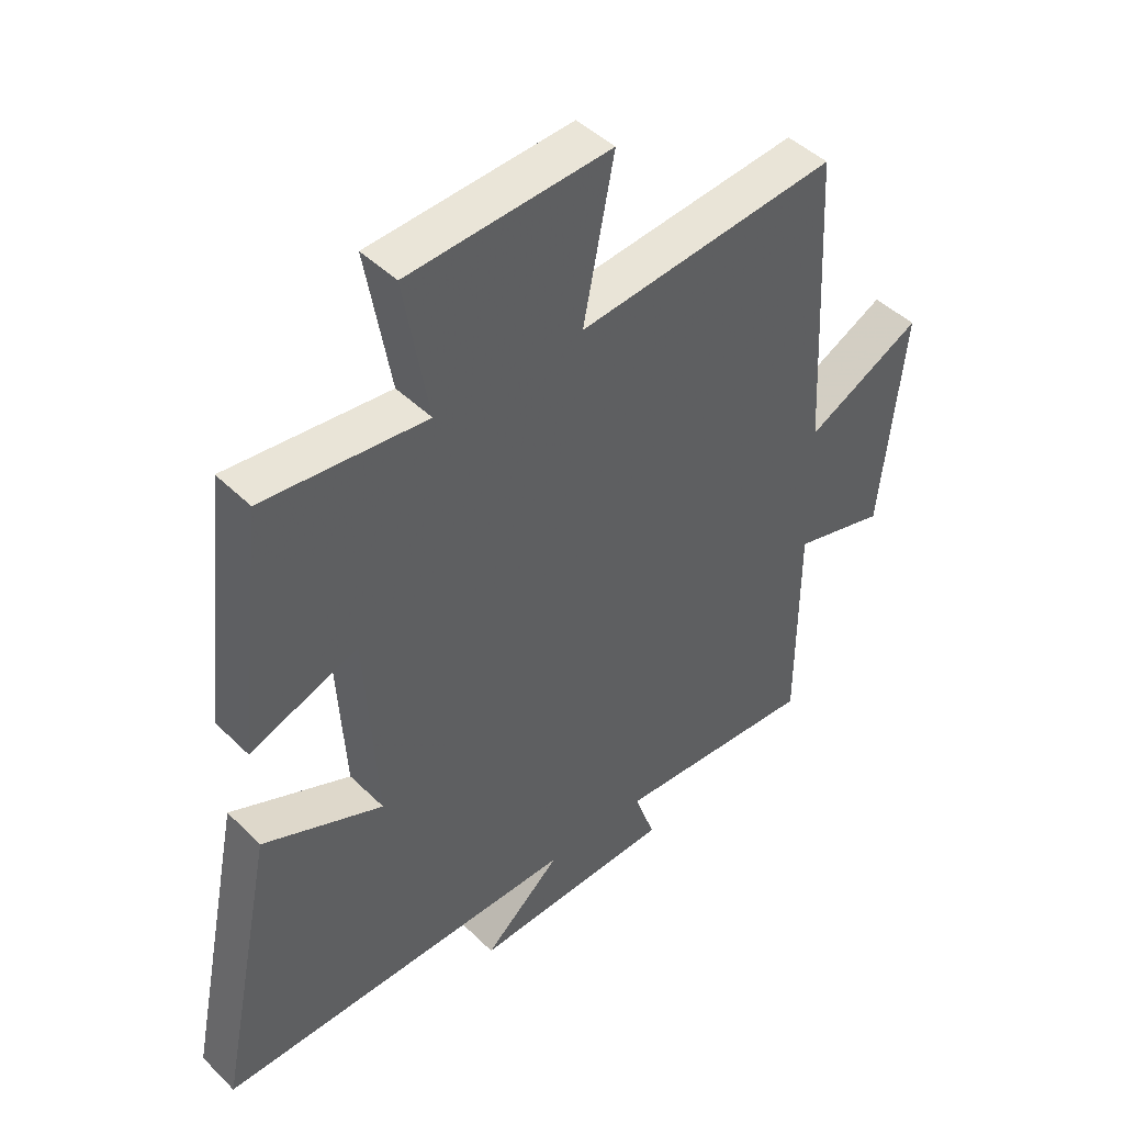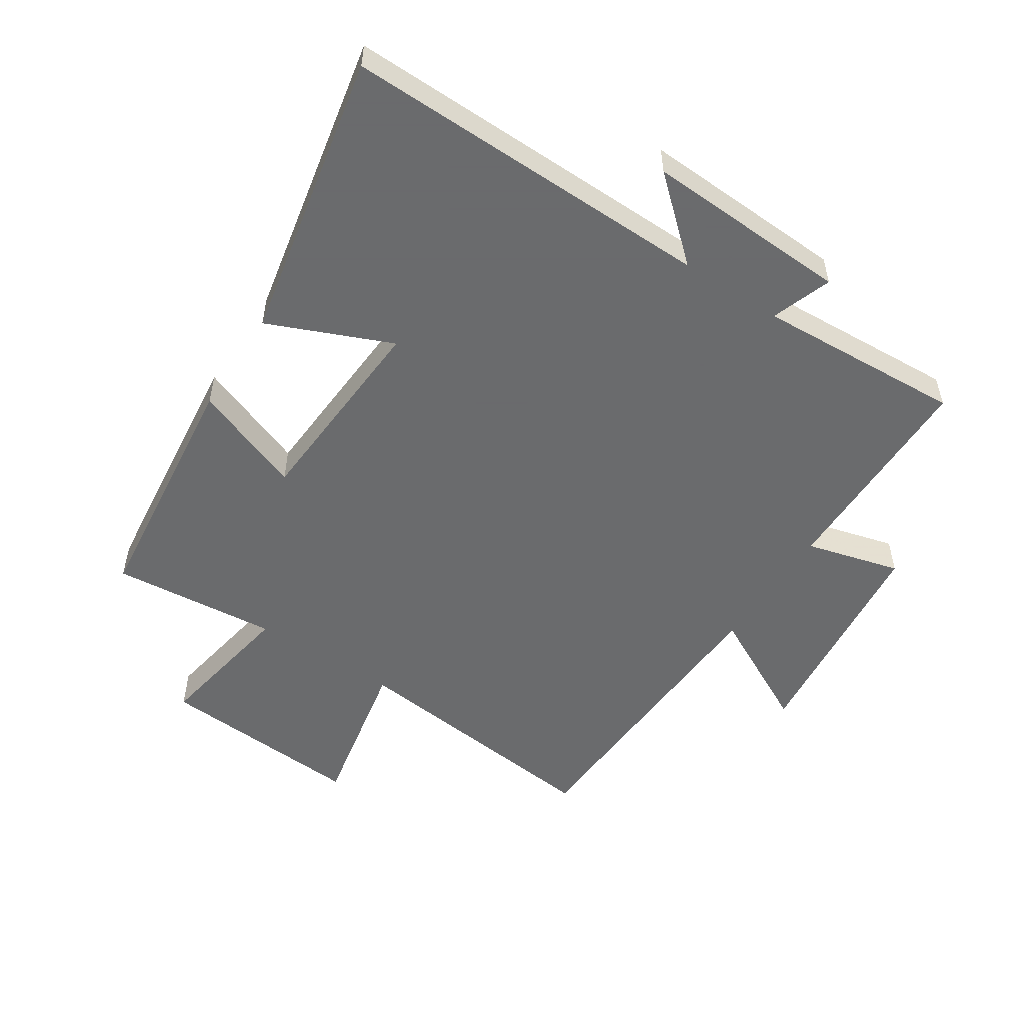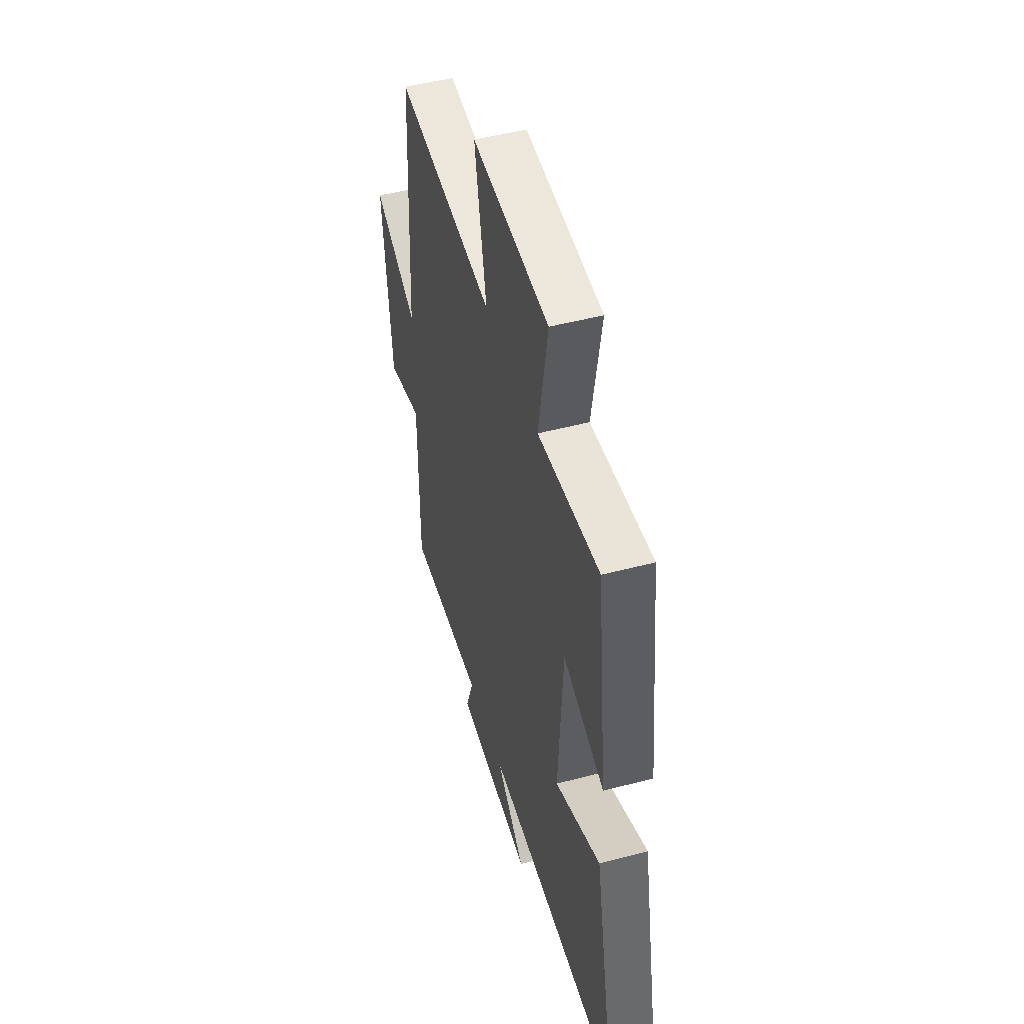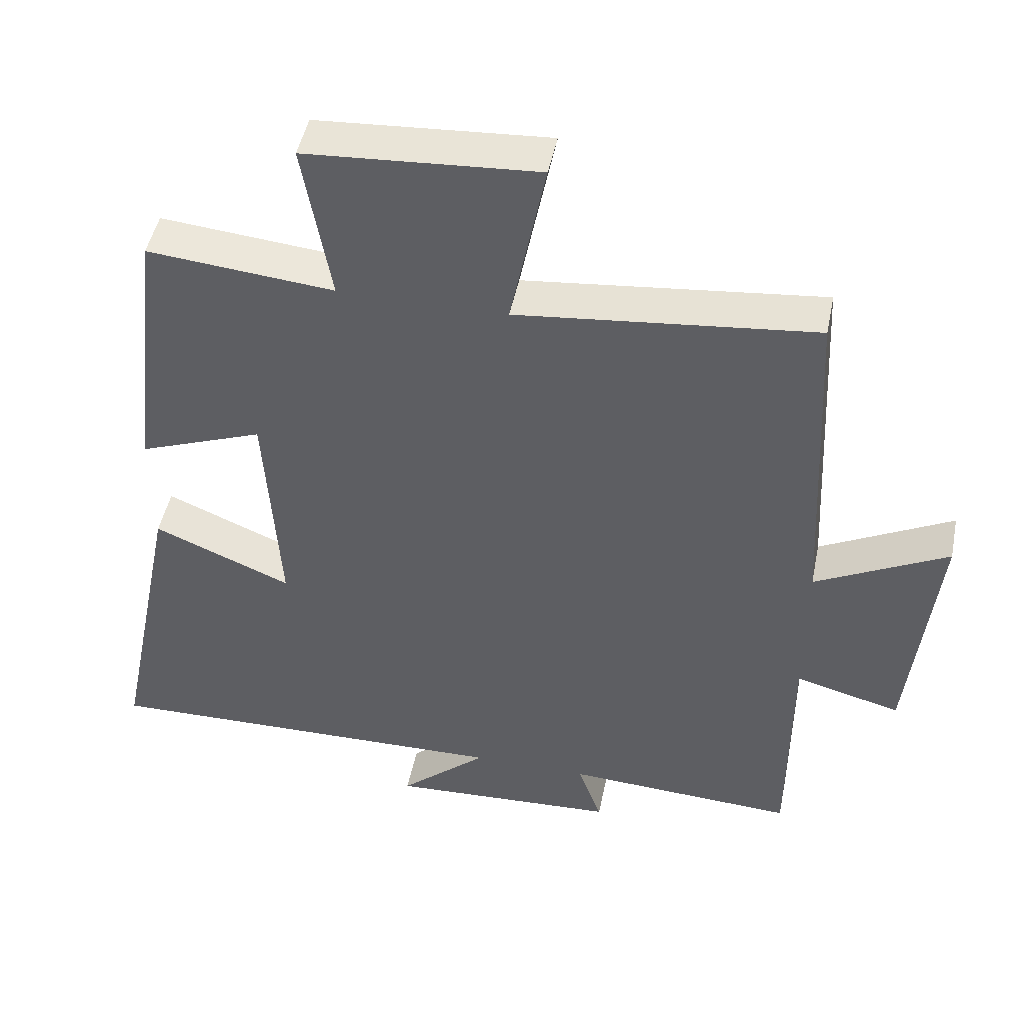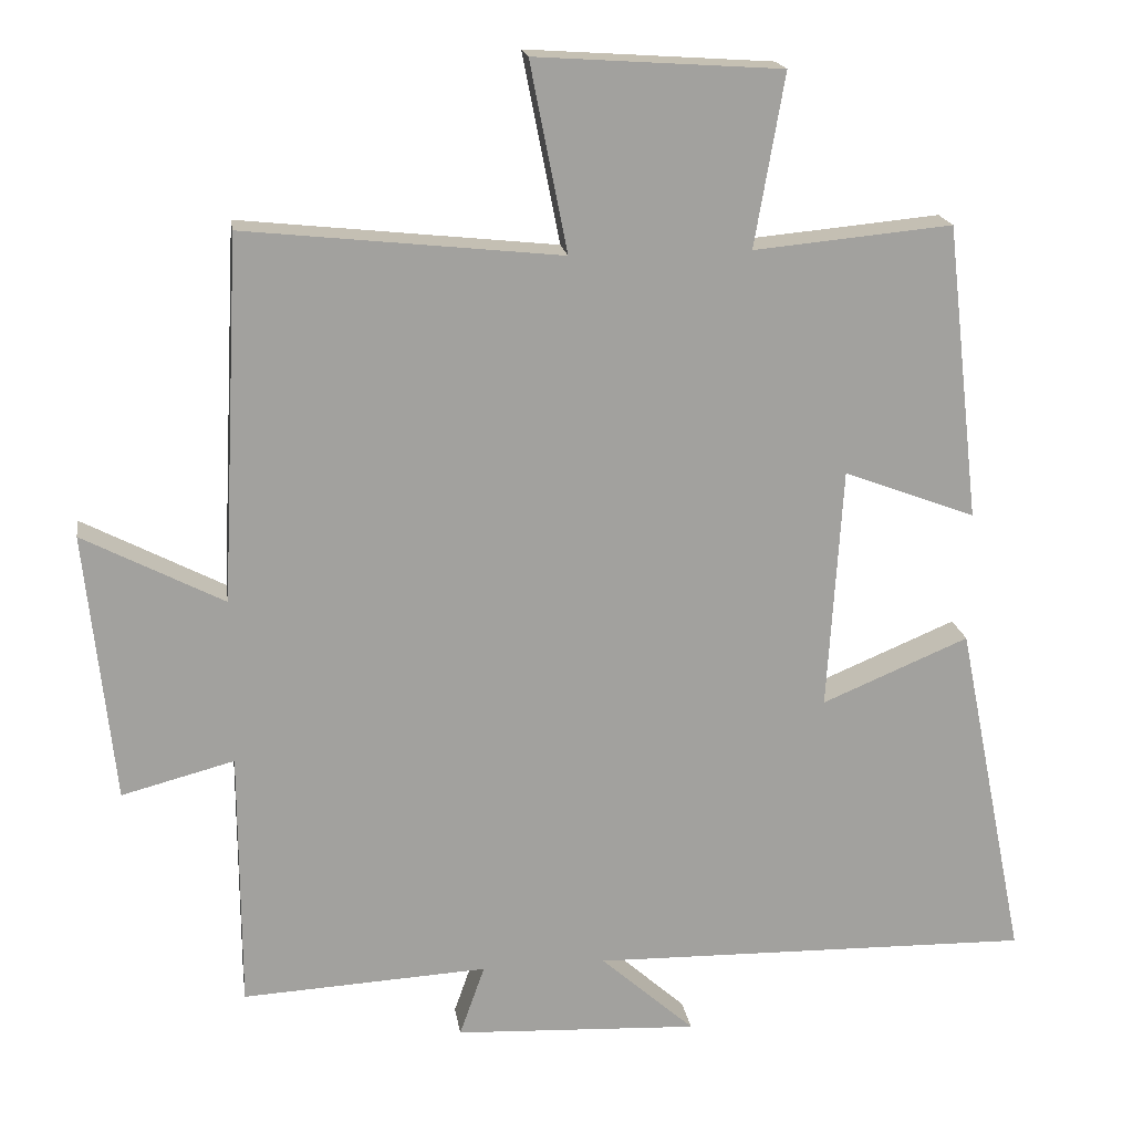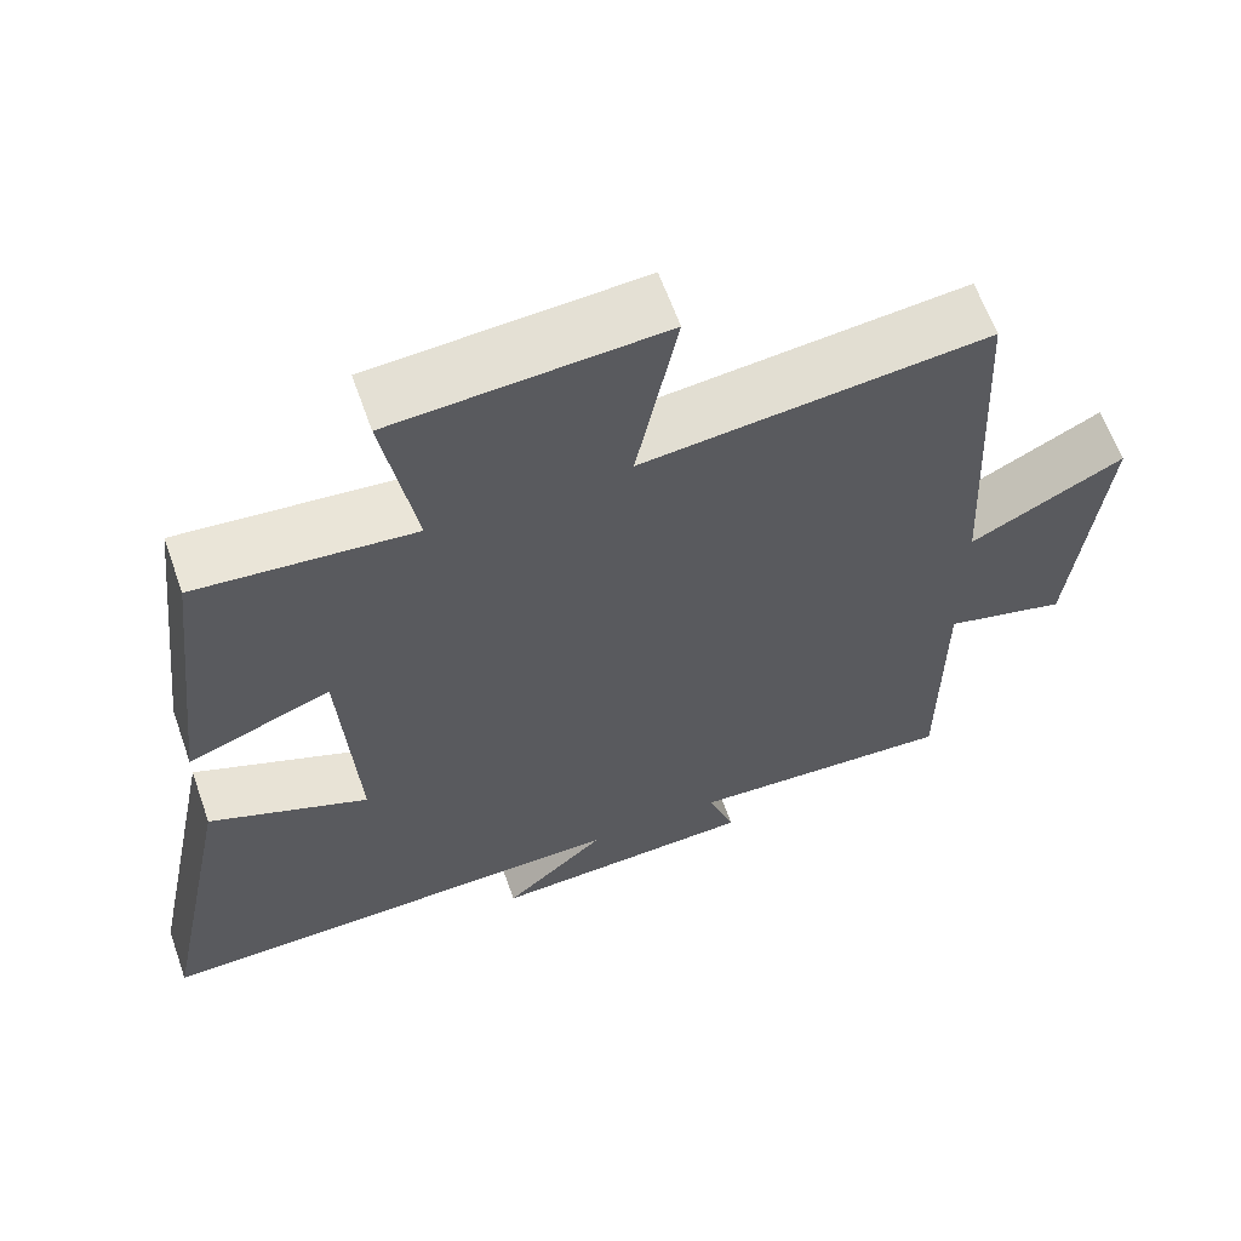
<metadata>
{"format":"obj","ext":"obj","renderer":"f3d","projection":"perspective","resolution":1024,"background":"white","views":[{"elev":45.3,"azim":138.3,"up":"+Z"},{"elev":-53.2,"azim":146.9,"up":"+Y"},{"elev":49.2,"azim":73.7,"up":"+Z"},{"elev":47.4,"azim":-168.6,"up":"+Z"},{"elev":18.3,"azim":-8.4,"up":"+Z"},{"elev":62.8,"azim":160.5,"up":"+Z"}]}
</metadata>
<code>
v 0.593 0.07 -0.511
v -0.001 0.07 -0.5
v 0.125 0.07 -0.612
v -0.203 0.07 -0.596
v -0.169 0.07 -0.5
v -0.499 0.07 -0.518
v -0.5 0.07 -0.169
v -0.651 0.07 -0.209
v -0.689 0.07 0.153
v -0.5 0.07 0.055
v -0.475 0.07 0.545
v -0.051 0.07 0.5
v -0.101 0.07 0.753
v 0.229 0.07 0.731
v 0.189 0.07 0.5
v 0.455 0.07 0.525
v 0.5 0.07 0.128
v 0.323 0.07 0.195
v 0.303 0.07 -0.131
v 0.5 0.07 -0.048
v 0.593 0 -0.511
v -0.001 0 -0.5
v 0.125 0 -0.612
v -0.203 0 -0.596
v -0.169 0 -0.5
v -0.499 0 -0.518
v -0.5 0 -0.169
v -0.651 0 -0.209
v -0.689 0 0.153
v -0.5 0 0.055
v -0.475 0 0.545
v -0.051 0 0.5
v -0.101 0 0.753
v 0.229 0 0.731
v 0.189 0 0.5
v 0.455 0 0.525
v 0.5 0 0.128
v 0.323 0 0.195
v 0.303 0 -0.131
v 0.5 0 -0.048
f 19 20 1 2
f 18 19 2
f 15 16 17 18
f 15 18 2
f 12 13 14 15
f 12 15 2
f 10 11 12 2
f 7 8 9 10
f 5 6 7 10
f 5 10 2
f 2 3 4 5
f 22 21 40 39
f 22 39 38
f 38 37 36 35
f 22 38 35
f 35 34 33 32
f 22 35 32
f 22 32 31 30
f 30 29 28 27
f 30 27 26 25
f 22 30 25
f 25 24 23 22
f 1 21 22 2
f 2 22 23 3
f 3 23 24 4
f 4 24 25 5
f 5 25 26 6
f 6 26 27 7
f 7 27 28 8
f 8 28 29 9
f 9 29 30 10
f 10 30 31 11
f 11 31 32 12
f 12 32 33 13
f 13 33 34 14
f 14 34 35 15
f 15 35 36 16
f 16 36 37 17
f 17 37 38 18
f 18 38 39 19
f 19 39 40 20
f 20 40 21 1

</code>
